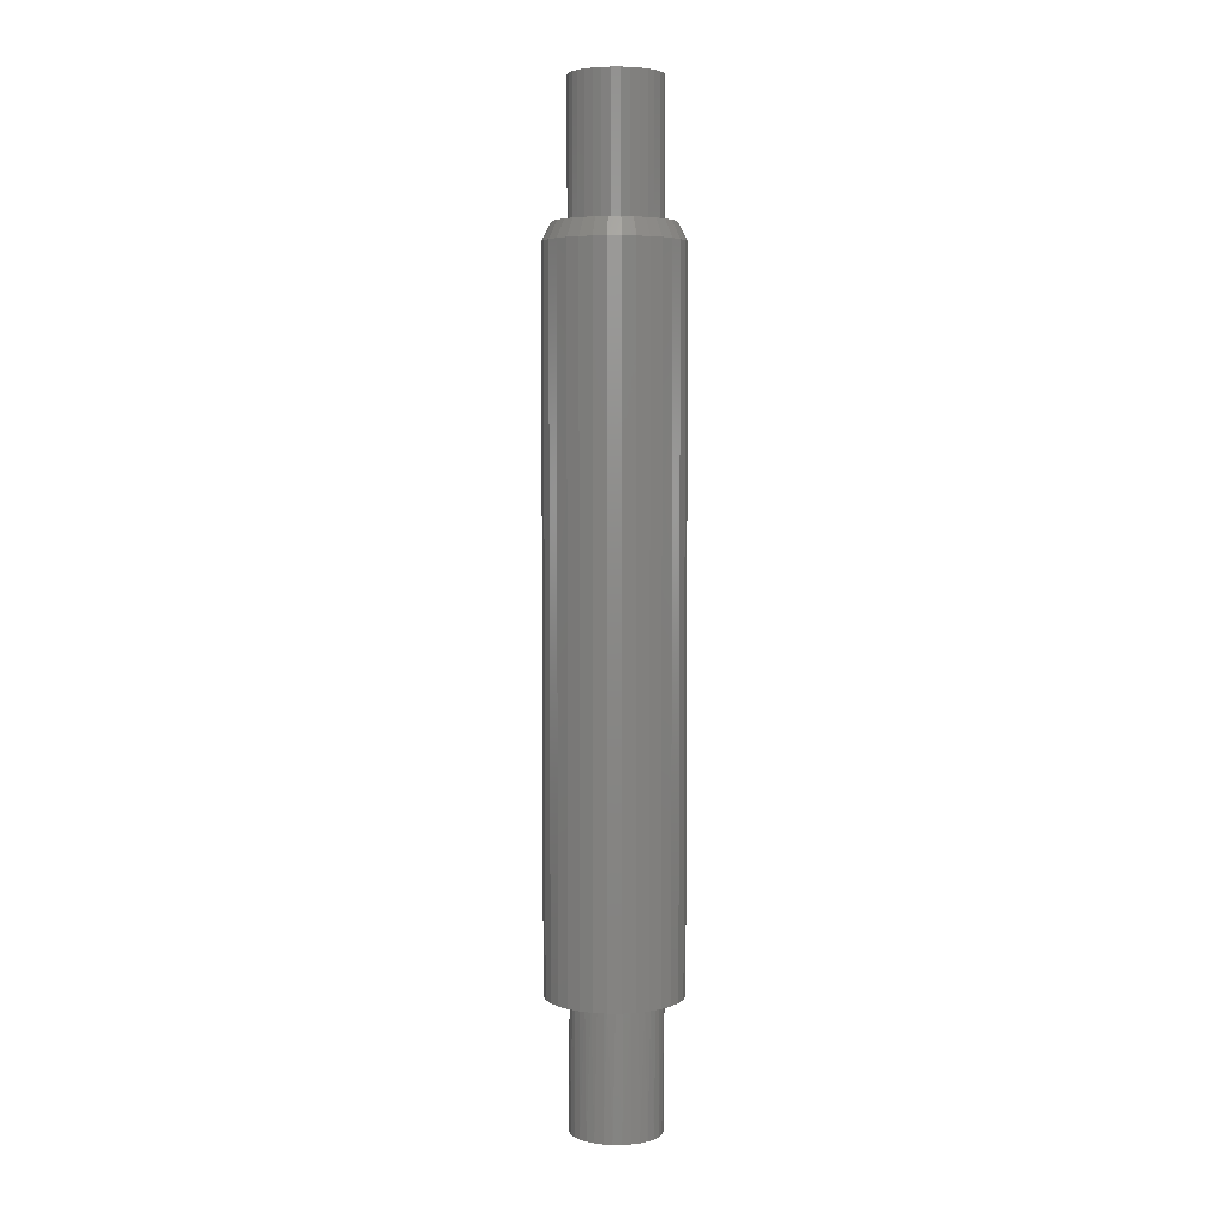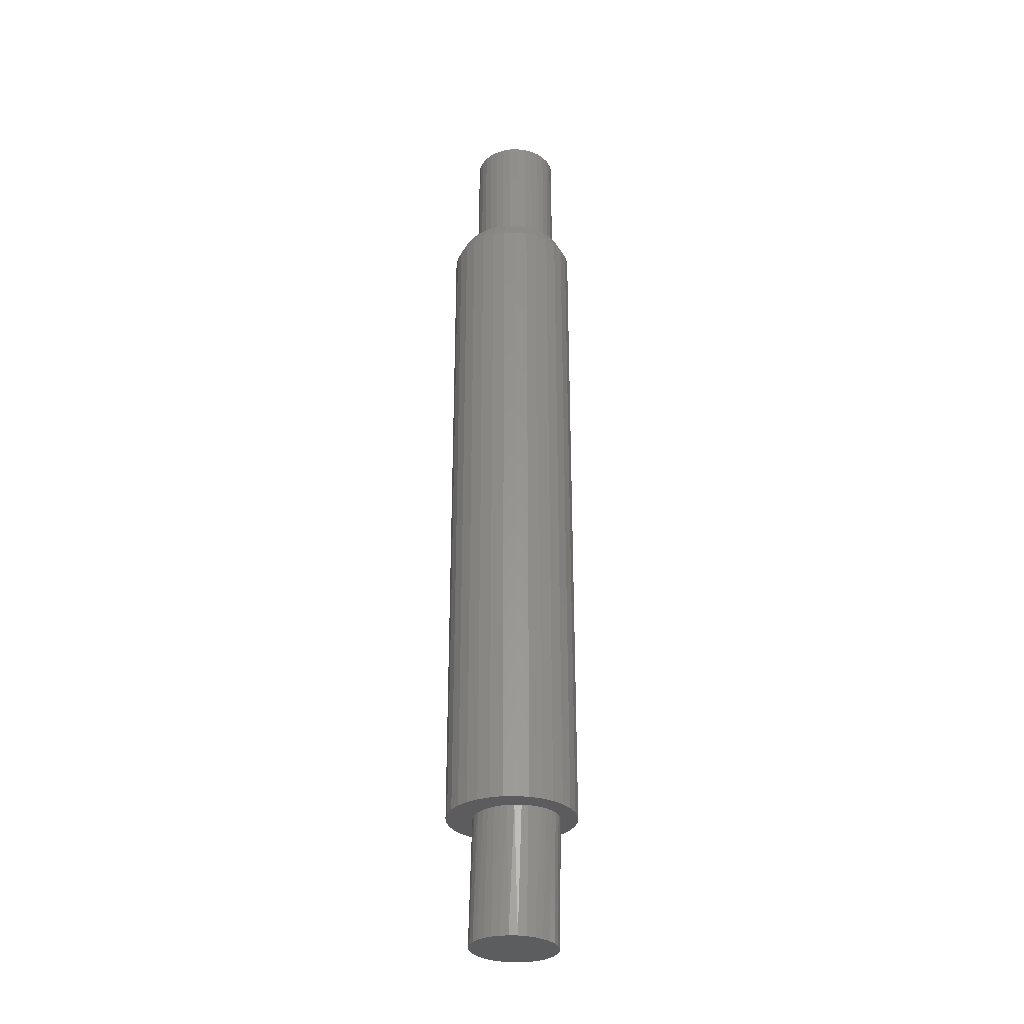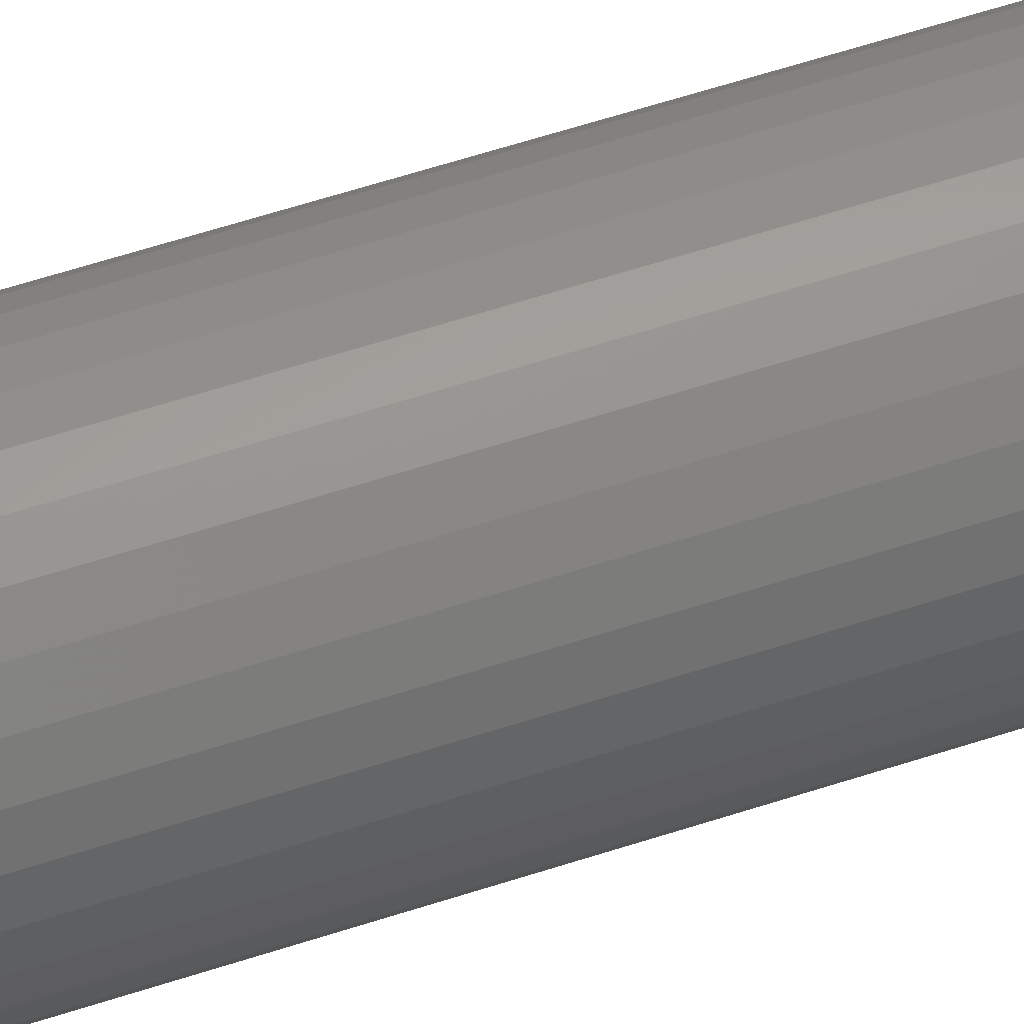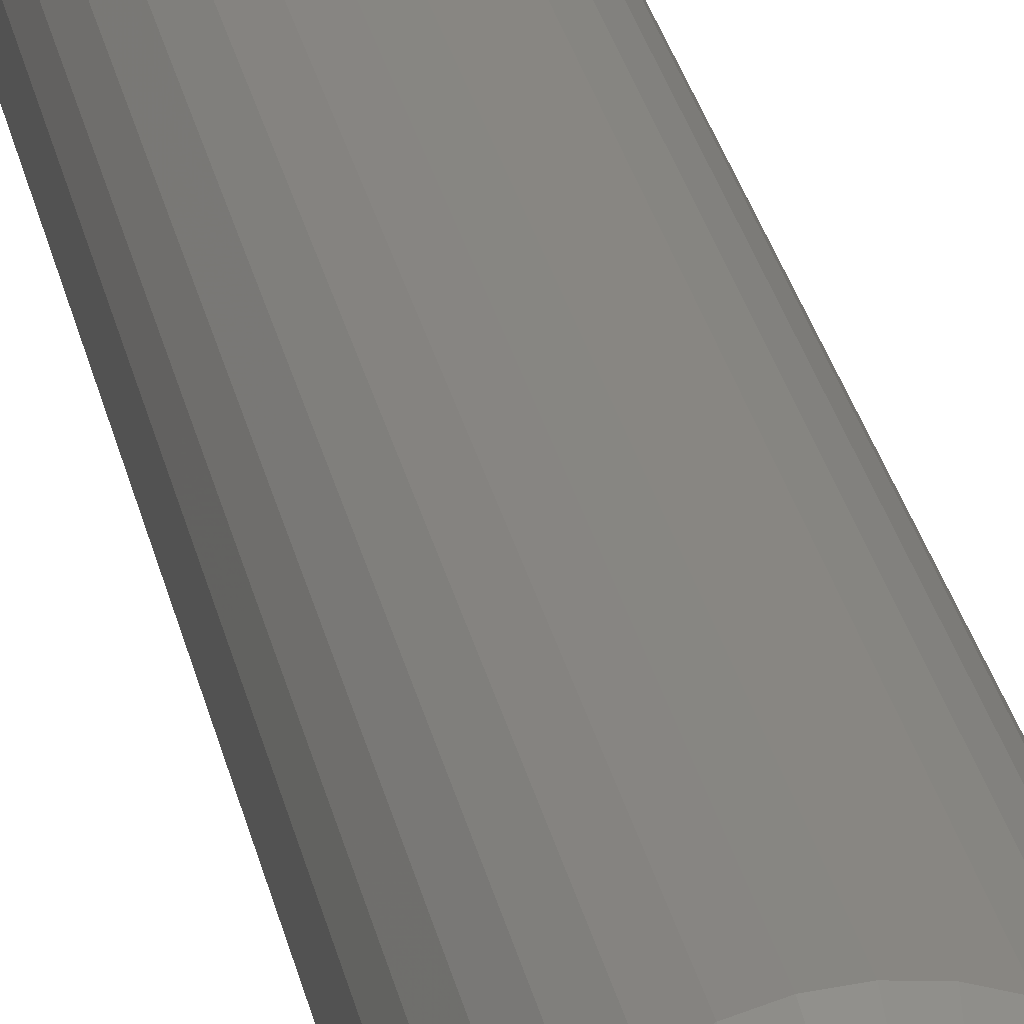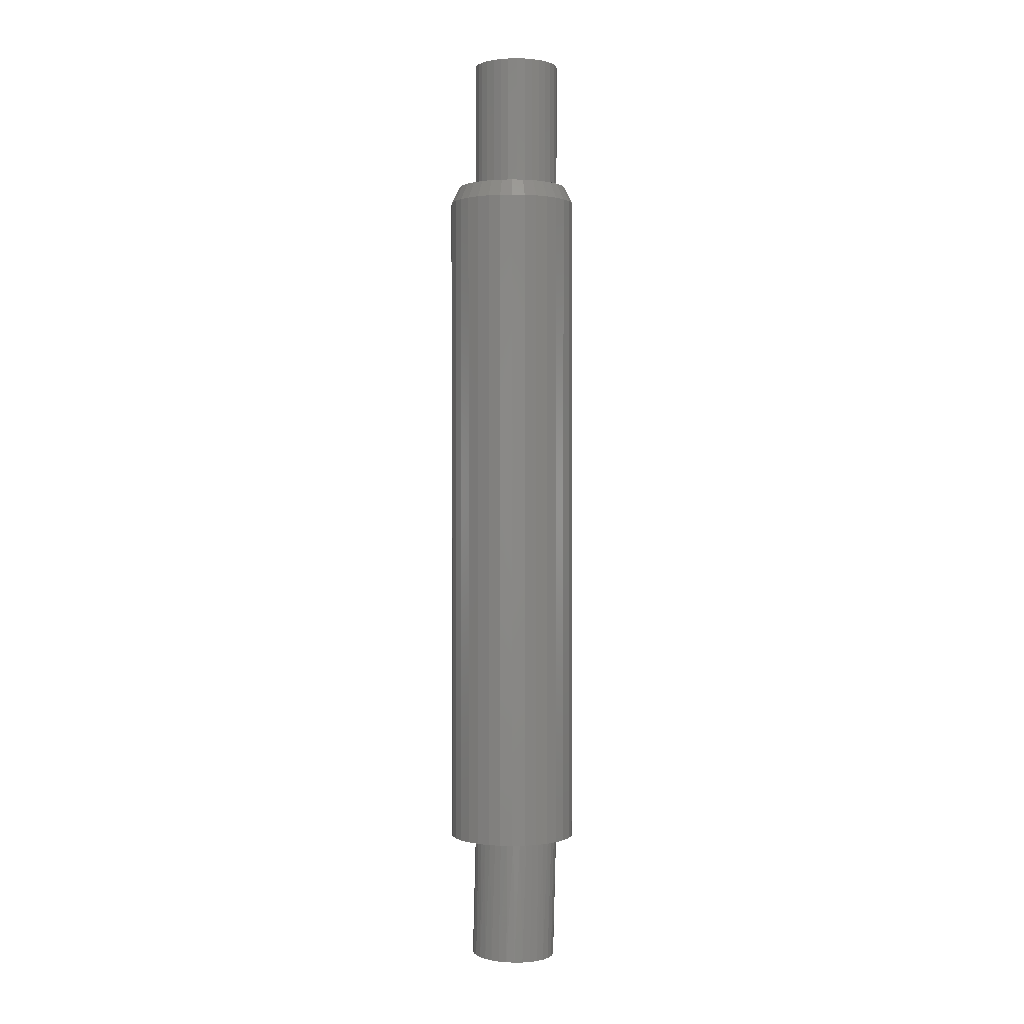
<metadata>
{"format":"stl","ext":"stl","renderer":"f3d","projection":"perspective","resolution":1024,"background":"white","views":[{"elev":4.9,"azim":106.8,"up":"+Z"},{"elev":-30.0,"azim":154.1,"up":"+Z"},{"elev":55.1,"azim":-109.5,"up":"+Y"},{"elev":23.7,"azim":-9.7,"up":"+Y"},{"elev":0.9,"azim":-169.2,"up":"+Z"}]}
</metadata>
<code>
# stl→obj: 233 verts, 462 faces
v -0.03619 -4.833e-18 -0.1172
v -0.03851 -0.005706 0
v -0.03906 -4.833e-18 2.713e-18
v -0.03524 -0.00768 -0.1171
v 0.04271 0.001937 -0.1152
v 0.03958 -0.004017 0
v 0.04214 -0.00578 -0.1152
v 0.03988 0.001937 -2.71e-18
v -0.03713 -0.01127 0
v -0.03281 -0.01503 -0.1171
v -0.03469 -0.01711 0
v -0.029 -0.02176 -0.117
v -0.03135 -0.02248 0
v -0.01785 -0.03238 -0.1167
v -0.01094 -0.03586 -0.1165
v -0.0169 -0.03451 0
v -0.01103 -0.03681 0
v -0.003483 -0.03792 -0.1163
v -0.005135 -0.03811 0
v 0.004232 -0.03849 -0.1162
v 0.01332 -0.03634 0
v 0.007193 -0.03792 0
v 0.01191 -0.03755 -0.116
v 0.01925 -0.03512 -0.1158
v 0.01912 -0.0338 0
v 0.02599 -0.0313 -0.1156
v 0.02443 -0.03036 0
v 0.03184 -0.02625 -0.1155
v 0.03619 -0.01574 0
v 0.03309 -0.02119 0
v 0.0366 -0.02015 -0.1154
v 0.04008 -0.01324 -0.1153
v 0.03838 -0.009858 0
v -0.02719 -0.02726 0
v -0.02395 -0.02762 -0.1169
v -0.02233 -0.0313 0
v 0.0008909 -0.0385 0
v 0.02913 -0.02612 0
v 0.03976 0.004305 0
v 0.04177 0.009617 -0.1152
v -0.03906 0.001937 0
v -0.03562 0.007717 -0.1171
v 0.03852 0.0113 0
v 0.03934 0.01697 -0.1153
v 0.0294 0.02777 0
v 0.03331 0.02279 0
v 0.03553 0.0237 -0.1154
v 0.03047 0.02956 -0.1155
v 0.02475 0.03205 0
v 0.02438 0.03432 -0.1157
v 0.01947 0.03554 0
v 0.01747 0.0378 -0.1158
v 0.01371 0.03814 0
v 0.002295 0.04043 -0.1162
v -0.005383 0.03948 -0.1164
v -0.004402 0.04015 0
v -0.01056 0.03889 0
v -0.01273 0.03706 -0.1166
v -0.01648 0.03665 0
v -0.02532 0.02819 -0.1169
v -0.03008 0.02209 -0.117
v -0.03109 0.02478 0
v -0.03448 0.01945 0
v -0.03355 0.01518 -0.1171
v -0.03698 0.01365 0
v -0.03847 0.00787 0
v 0.03638 0.01726 0
v 0.007884 0.03973 0
v 0.01001 0.03986 -0.116
v 0.001882 0.04042 0
v -0.02197 0.03349 0
v -0.01946 0.03324 -0.1167
v -0.02688 0.0295 0
v 0.02718 -0.0547 0
v 0.01607 -0.05807 0
v 0.004523 -0.05921 0
v 0.004523 0.05921 0
v 0.02718 0.0547 0
v 0.01607 0.05807 0
v -0.05355 -0.01155 0
v -0.05018 -0.02266 0
v -0.04471 -0.0329 0
v 0.05375 0.0329 0
v 0.05923 0.02266 0
v 0.0626 0.01155 0
v 0.0626 -0.01155 0
v 0.05923 -0.02266 0
v 0.05375 -0.0329 0
v 0.04639 -0.04187 0
v 0.06373 0 0
v -0.05469 7.251e-18 0
v -0.03735 0.04187 0
v -0.02837 0.04923 0
v -0.01814 0.0547 0
v -0.007028 0.05807 0
v -0.04471 0.0329 0
v -0.05018 0.02266 0
v -0.05355 0.01155 0
v 0.03742 -0.04923 0
v -0.007028 -0.05807 0
v -0.01814 -0.0547 0
v -0.02837 -0.04923 0
v -0.03735 -0.04187 0
v 0.04639 0.04187 0
v 0.03742 0.04923 0
v 0.004523 -0.0514 0.6328
v 0.02419 -0.04749 0.6328
v 0.0004112 -0.03947 0.6328
v -0.005504 -0.05041 0.6328
v -0.02403 0.04274 0.6328
v -0.03182 0.03634 0.6328
v -0.00729 0.03872 0.6328
v -0.01469 0.03647 0.6328
v -0.02152 0.03282 0.6328
v -0.03821 0.02856 0.6328
v -0.0275 0.02791 0.6328
v -0.03241 0.02193 0.6328
v -0.04296 0.01967 0.6328
v -0.03606 0.01511 0.6328
v -0.04589 0.01003 0.6328
v -0.0383 0.007701 0.6328
v -0.03606 -0.01511 0.6328
v -0.0383 -0.007701 0.6328
v -0.04589 -0.01003 0.6328
v -0.04296 -0.01967 0.6328
v -0.03241 -0.02193 0.6328
v -0.03821 -0.02856 0.6328
v -0.0275 -0.02791 0.6328
v -0.02152 -0.03282 0.6328
v -0.03182 -0.03634 0.6328
v -0.01469 -0.03647 0.6328
v -0.01515 -0.04749 0.6328
v 0.03308 0.04274 0.6328
v 0.008112 0.03872 0.6328
v 0.01552 0.03647 0.6328
v 0.04087 0.03634 0.6328
v 0.02234 0.03282 0.6328
v 0.02832 0.02791 0.6328
v 0.04726 0.02856 0.6328
v 0.03323 0.02193 0.6328
v 0.05201 0.01967 0.6328
v 0.03688 0.01511 0.6328
v 0.05493 0.01003 0.6328
v 0.03913 0.007701 0.6328
v 0.03988 0 0.6328
v 0.05493 -0.01003 0.6328
v 0.03913 -0.007701 0.6328
v 0.03688 -0.01511 0.6328
v 0.05201 -0.01967 0.6328
v 0.03323 -0.02193 0.6328
v 0.04726 -0.02856 0.6328
v 0.02832 -0.02791 0.6328
v 0.02234 -0.03282 0.6328
v 0.04087 -0.03634 0.6328
v 0.01552 -0.03647 0.6328
v 0.008112 -0.03872 0.6328
v 0.03308 -0.04274 0.6328
v 0.01455 -0.05041 0.6328
v -0.04688 -9.391e-10 0.6328
v -0.03906 4.834e-18 0.6328
v 0.05592 -1.428e-17 0.6328
v -0.02403 -0.04274 0.6328
v -0.00729 -0.03872 0.6328
v 0.0004112 0.03947 0.6328
v 0.02419 0.04749 0.6328
v 0.01455 0.05041 0.6328
v 0.004523 0.0514 0.6328
v -0.005504 0.05041 0.6328
v -0.01515 0.04749 0.6328
v 0.03988 0 0.75
v 0.03913 -0.007701 0.75
v 0.03688 -0.01511 0.75
v 0.03323 -0.02193 0.75
v 0.02832 -0.02791 0.75
v 0.02234 -0.03282 0.75
v 0.01552 -0.03647 0.75
v 0.008112 -0.03872 0.75
v 0.0004112 -0.03947 0.75
v -0.00729 -0.03872 0.75
v -0.01469 -0.03647 0.75
v -0.02152 -0.03282 0.75
v -0.0275 -0.02791 0.75
v -0.03241 -0.02193 0.75
v -0.03606 -0.01511 0.75
v -0.0383 -0.007701 0.75
v -0.03906 4.834e-18 0.75
v -0.0383 0.007701 0.75
v -0.03606 0.01511 0.75
v -0.03241 0.02193 0.75
v -0.0275 0.02791 0.75
v -0.02152 0.03282 0.75
v -0.01469 0.03647 0.75
v -0.00729 0.03872 0.75
v 0.0004112 0.03947 0.75
v 0.008112 0.03872 0.75
v 0.01552 0.03647 0.75
v 0.02234 0.03282 0.75
v 0.02832 0.02791 0.75
v 0.03323 0.02193 0.75
v 0.03688 0.01511 0.75
v 0.03913 0.007701 0.75
v 0.06373 -1.45e-17 0.6172
v 0.0626 -0.01155 0.6172
v 0.05923 -0.02266 0.6172
v 0.05375 -0.0329 0.6172
v 0.04639 -0.04187 0.6172
v 0.03742 -0.04923 0.6172
v 0.02718 -0.0547 0.6172
v 0.01607 -0.05807 0.6172
v 0.004523 -0.05921 0.6172
v -0.007028 -0.05807 0.6172
v -0.01814 -0.0547 0.6172
v -0.02837 -0.04923 0.6172
v -0.03735 -0.04187 0.6172
v -0.04471 -0.0329 0.6172
v -0.05018 -0.02266 0.6172
v -0.05355 -0.01155 0.6172
v -0.05469 7.251e-18 0.6172
v -0.05355 0.01155 0.6172
v -0.05018 0.02266 0.6172
v -0.04471 0.0329 0.6172
v -0.03735 0.04187 0.6172
v -0.02837 0.04923 0.6172
v -0.01814 0.0547 0.6172
v -0.007028 0.05807 0.6172
v 0.004523 0.05921 0.6172
v 0.01607 0.05807 0.6172
v 0.02718 0.0547 0.6172
v 0.03742 0.04923 0.6172
v 0.04639 0.04187 0.6172
v 0.05375 0.0329 0.6172
v 0.05923 0.02266 0.6172
v 0.0626 0.01155 0.6172
f 1 2 3
f 1 4 2
f 5 6 7
f 5 8 6
f 9 2 4
f 4 10 9
f 9 10 11
f 11 10 12
f 11 12 13
f 14 15 16
f 16 15 17
f 17 15 18
f 17 18 19
f 19 18 20
f 21 22 23
f 23 24 21
f 21 24 25
f 25 24 26
f 25 26 27
f 27 26 28
f 29 30 31
f 31 32 29
f 33 29 32
f 32 7 33
f 33 7 6
f 13 12 34
f 34 12 35
f 34 35 36
f 36 35 14
f 36 14 16
f 23 22 20
f 20 22 37
f 20 37 19
f 31 30 28
f 28 30 38
f 28 38 27
f 5 39 8
f 5 40 39
f 1 41 42
f 1 3 41
f 39 40 43
f 43 40 44
f 45 46 47
f 47 48 45
f 49 45 48
f 48 50 49
f 49 50 51
f 51 50 52
f 51 52 53
f 54 55 56
f 56 55 57
f 57 55 58
f 57 58 59
f 60 61 62
f 62 61 63
f 63 61 64
f 63 64 65
f 65 64 42
f 65 42 66
f 41 66 42
f 47 46 44
f 44 46 67
f 44 67 43
f 53 52 68
f 68 52 69
f 68 69 70
f 70 69 54
f 70 54 56
f 59 58 71
f 71 58 72
f 71 72 73
f 73 72 60
f 73 60 62
f 74 75 76
f 77 78 70
f 79 78 77
f 9 80 2
f 80 9 11
f 11 81 80
f 13 81 11
f 81 13 34
f 34 82 81
f 34 36 82
f 82 36 16
f 45 49 83
f 46 45 83
f 84 46 83
f 67 46 84
f 43 67 84
f 85 43 84
f 39 43 85
f 39 85 8
f 33 6 86
f 29 33 86
f 87 29 86
f 30 29 87
f 38 30 87
f 88 38 87
f 27 38 88
f 25 27 88
f 21 25 88
f 89 21 88
f 22 21 89
f 90 86 6
f 90 6 8
f 90 8 85
f 91 41 3
f 91 3 2
f 91 2 80
f 56 92 93
f 56 93 94
f 56 94 95
f 56 95 77
f 56 77 70
f 92 56 57
f 92 57 59
f 92 59 96
f 96 59 71
f 96 71 73
f 96 73 62
f 96 62 97
f 97 62 63
f 97 63 65
f 97 65 98
f 98 65 66
f 98 66 41
f 98 41 91
f 37 22 89
f 37 89 99
f 37 99 74
f 37 74 76
f 37 76 100
f 37 100 101
f 37 101 102
f 37 102 103
f 103 82 16
f 103 16 17
f 103 17 19
f 103 19 37
f 104 83 49
f 104 49 51
f 104 51 53
f 104 53 68
f 104 68 70
f 104 70 78
f 104 78 105
f 20 18 15
f 23 20 15
f 23 15 24
f 24 15 14
f 24 14 26
f 26 14 35
f 26 35 28
f 28 35 12
f 28 12 31
f 31 12 10
f 31 10 32
f 32 10 4
f 32 4 7
f 40 64 44
f 44 64 61
f 44 61 47
f 47 61 60
f 47 60 48
f 48 60 72
f 48 72 50
f 50 72 58
f 50 58 52
f 52 58 55
f 52 55 54
f 52 54 69
f 7 4 5
f 5 4 1
f 5 1 40
f 40 1 42
f 40 42 64
f 106 107 108
f 106 108 109
f 110 111 112
f 112 111 113
f 114 113 111
f 111 115 114
f 114 115 116
f 117 116 115
f 115 118 117
f 119 117 118
f 118 120 119
f 119 120 121
f 122 123 124
f 124 125 122
f 122 125 126
f 126 125 127
f 126 127 128
f 129 128 127
f 127 130 129
f 129 130 131
f 108 132 109
f 133 134 135
f 133 135 136
f 136 135 137
f 136 137 138
f 136 138 139
f 139 138 140
f 139 140 141
f 141 140 142
f 141 142 143
f 142 144 143
f 145 143 144
f 146 147 148
f 146 148 149
f 148 150 149
f 151 149 150
f 151 150 152
f 151 152 153
f 151 153 154
f 154 153 155
f 154 155 156
f 154 156 157
f 157 156 108
f 107 157 108
f 107 106 158
f 159 124 123
f 159 123 160
f 159 160 121
f 159 121 120
f 161 143 145
f 161 145 147
f 161 147 146
f 162 132 108
f 162 108 163
f 162 163 131
f 162 131 130
f 164 134 133
f 164 133 165
f 164 165 166
f 164 166 167
f 164 167 168
f 164 168 169
f 164 169 110
f 164 110 112
f 145 170 147
f 147 170 171
f 147 171 148
f 148 171 172
f 148 172 150
f 150 172 173
f 150 173 152
f 152 173 174
f 152 174 153
f 153 174 175
f 153 175 155
f 155 175 176
f 155 176 156
f 156 176 177
f 156 177 108
f 108 177 178
f 108 178 163
f 163 178 179
f 163 179 131
f 131 179 180
f 131 180 129
f 129 180 181
f 129 181 128
f 128 181 182
f 128 182 126
f 126 182 183
f 126 183 122
f 122 183 184
f 122 184 123
f 123 184 185
f 123 185 160
f 160 185 186
f 160 186 121
f 121 186 187
f 121 187 119
f 119 187 188
f 119 188 117
f 117 188 189
f 117 189 116
f 116 189 190
f 116 190 114
f 114 190 191
f 114 191 113
f 113 191 192
f 113 192 112
f 112 192 193
f 112 193 164
f 164 193 194
f 164 194 134
f 134 194 195
f 134 195 135
f 135 195 196
f 135 196 137
f 137 196 197
f 137 197 138
f 138 197 198
f 138 198 140
f 140 198 199
f 140 199 142
f 142 199 200
f 142 200 144
f 144 200 201
f 144 201 145
f 145 201 170
f 194 193 192
f 195 194 192
f 195 192 196
f 196 192 191
f 196 191 197
f 197 191 190
f 197 190 198
f 198 190 189
f 198 189 199
f 199 189 188
f 199 188 200
f 200 188 187
f 200 187 201
f 171 184 172
f 172 184 183
f 172 183 173
f 173 183 182
f 173 182 174
f 174 182 181
f 174 181 175
f 175 181 180
f 175 180 176
f 176 180 179
f 176 179 178
f 176 178 177
f 201 187 170
f 170 187 186
f 170 186 171
f 171 186 185
f 171 185 184
f 90 202 86
f 86 202 203
f 86 203 87
f 87 203 204
f 87 204 88
f 88 204 205
f 88 205 89
f 89 205 206
f 89 206 99
f 99 206 207
f 99 207 74
f 74 207 208
f 74 208 75
f 75 208 209
f 75 209 76
f 76 209 210
f 76 210 100
f 100 210 211
f 100 211 101
f 101 211 212
f 101 212 102
f 102 212 213
f 102 213 103
f 103 213 214
f 103 214 82
f 82 214 215
f 82 215 81
f 81 215 216
f 81 216 80
f 80 216 217
f 80 217 91
f 91 217 218
f 91 218 98
f 98 218 219
f 98 219 97
f 97 219 220
f 97 220 96
f 96 220 221
f 96 221 92
f 92 221 222
f 92 222 93
f 93 222 223
f 93 223 94
f 94 223 224
f 94 224 95
f 95 224 225
f 95 225 77
f 77 225 226
f 77 226 79
f 79 226 227
f 79 227 78
f 78 227 228
f 78 228 105
f 105 228 229
f 105 229 104
f 104 229 230
f 104 230 83
f 83 230 231
f 83 231 84
f 84 231 232
f 84 232 85
f 85 232 233
f 85 233 90
f 90 233 202
f 159 120 218
f 120 219 218
f 202 233 161
f 233 143 161
f 233 232 141
f 143 233 141
f 232 231 139
f 141 232 139
f 231 230 136
f 139 231 136
f 230 229 133
f 136 230 133
f 229 228 165
f 133 229 165
f 228 227 166
f 165 228 166
f 227 226 167
f 166 227 167
f 226 225 168
f 167 226 168
f 225 224 169
f 168 225 169
f 224 223 110
f 169 224 110
f 223 222 111
f 110 223 111
f 222 221 115
f 111 222 115
f 221 220 118
f 115 221 118
f 120 220 219
f 118 220 120
f 161 146 202
f 146 203 202
f 218 217 159
f 217 124 159
f 217 216 125
f 124 217 125
f 216 215 127
f 125 216 127
f 215 214 130
f 127 215 130
f 214 213 162
f 130 214 162
f 213 212 132
f 162 213 132
f 212 211 109
f 132 212 109
f 211 210 106
f 109 211 106
f 210 209 158
f 106 210 158
f 209 208 107
f 158 209 107
f 208 207 157
f 107 208 157
f 207 206 154
f 157 207 154
f 206 205 151
f 154 206 151
f 205 204 149
f 151 205 149
f 146 204 203
f 149 204 146

</code>
